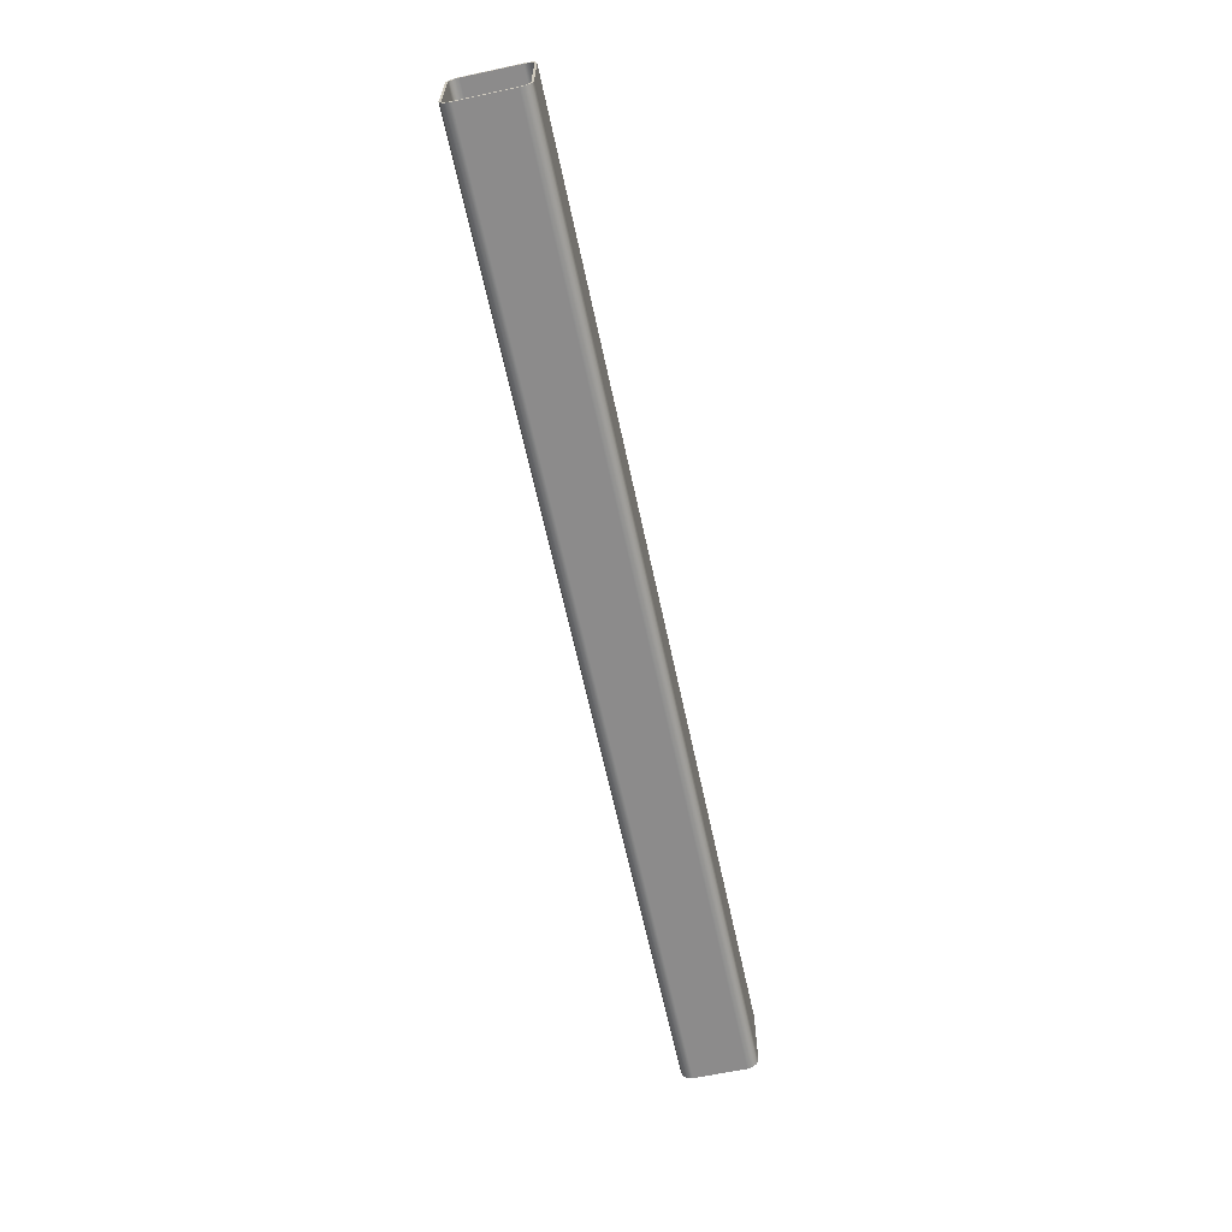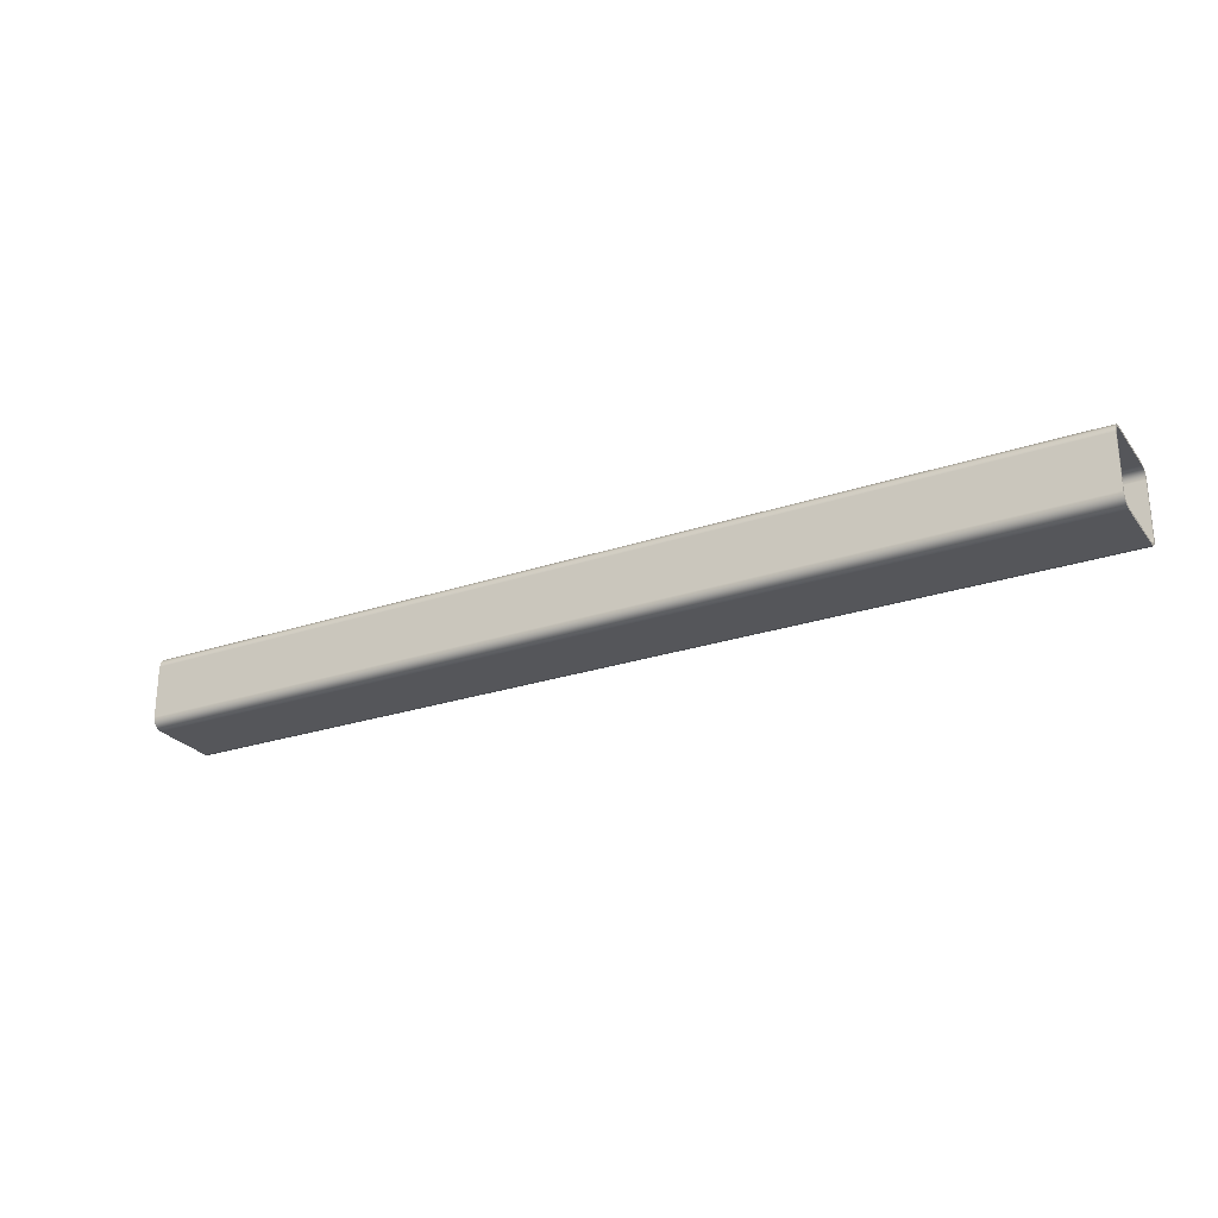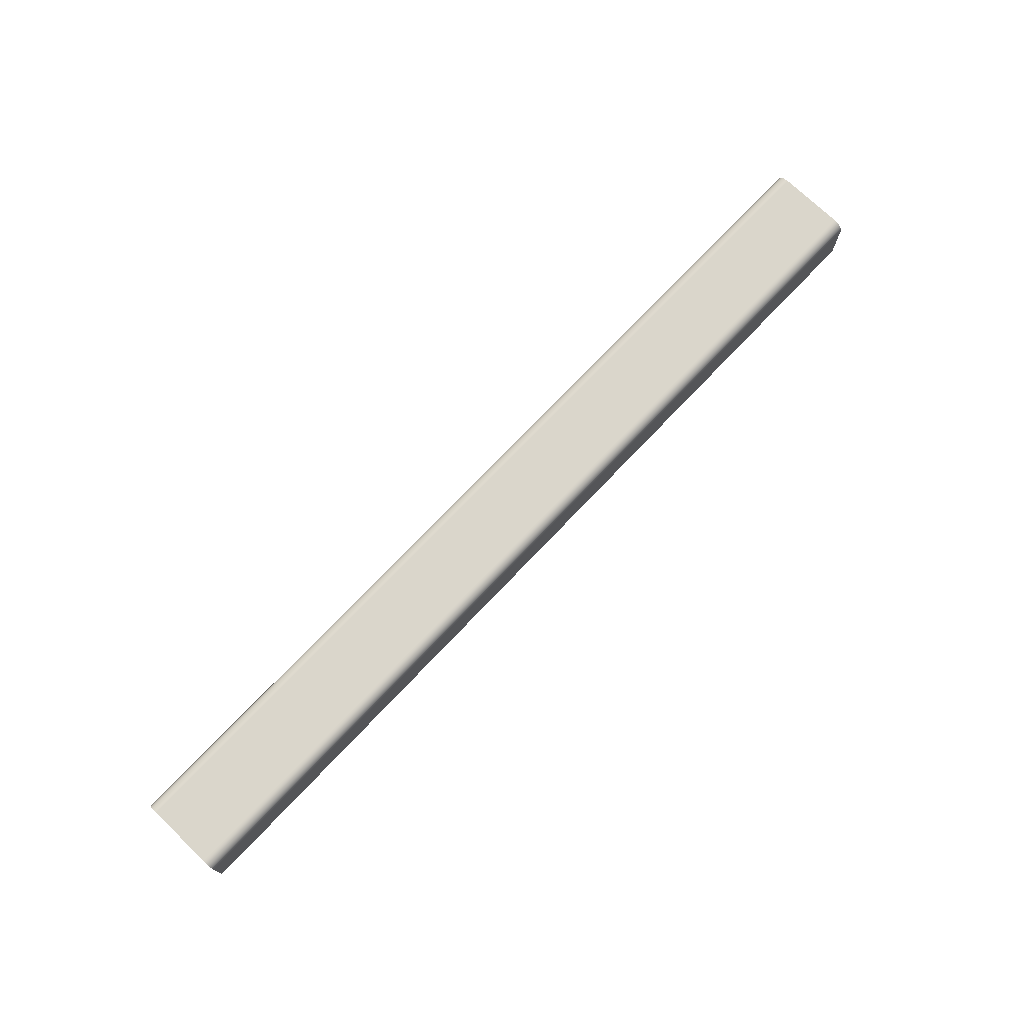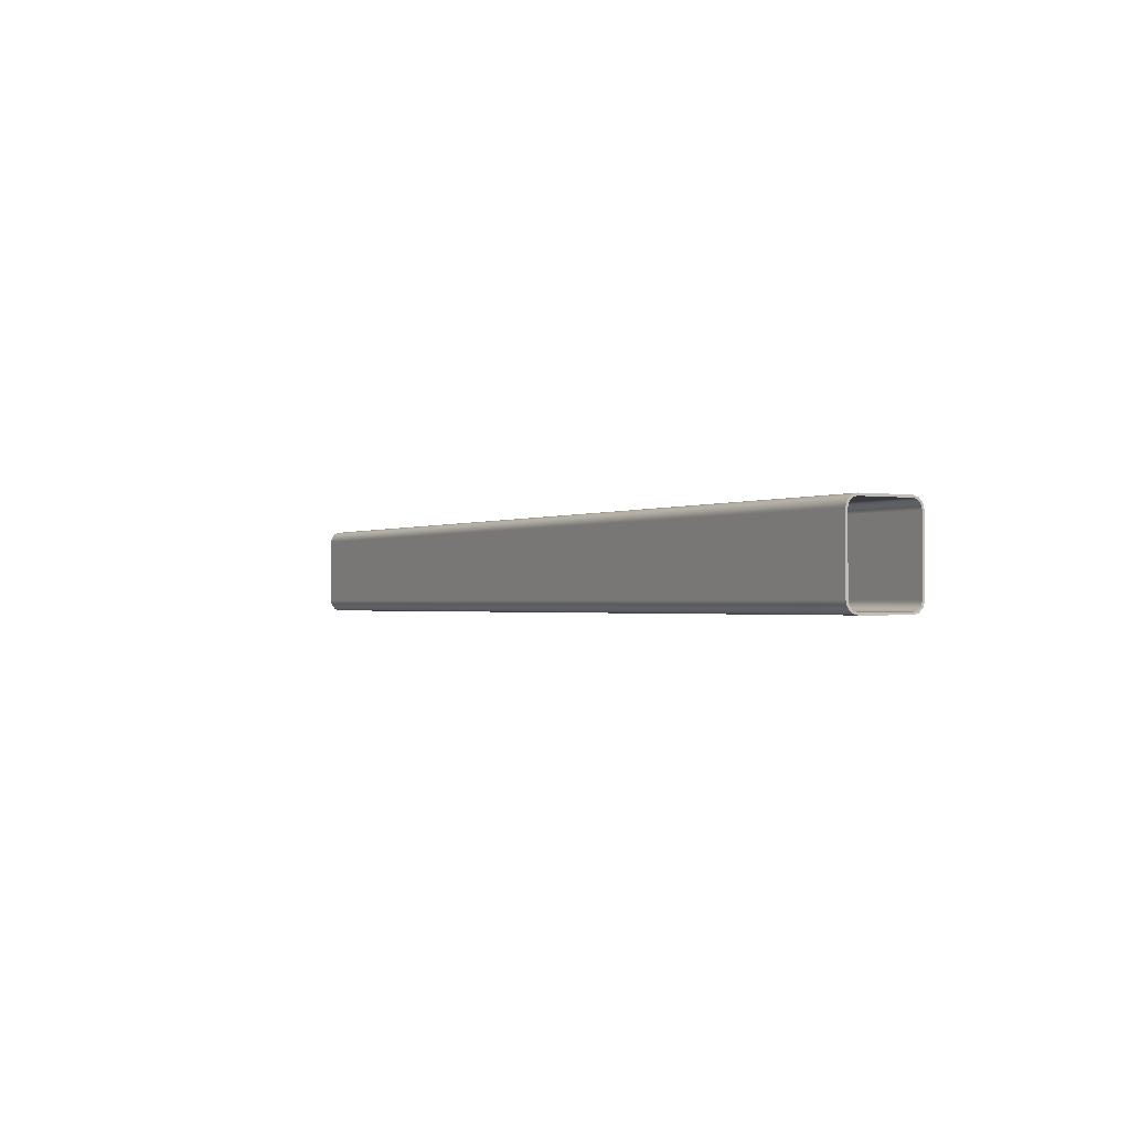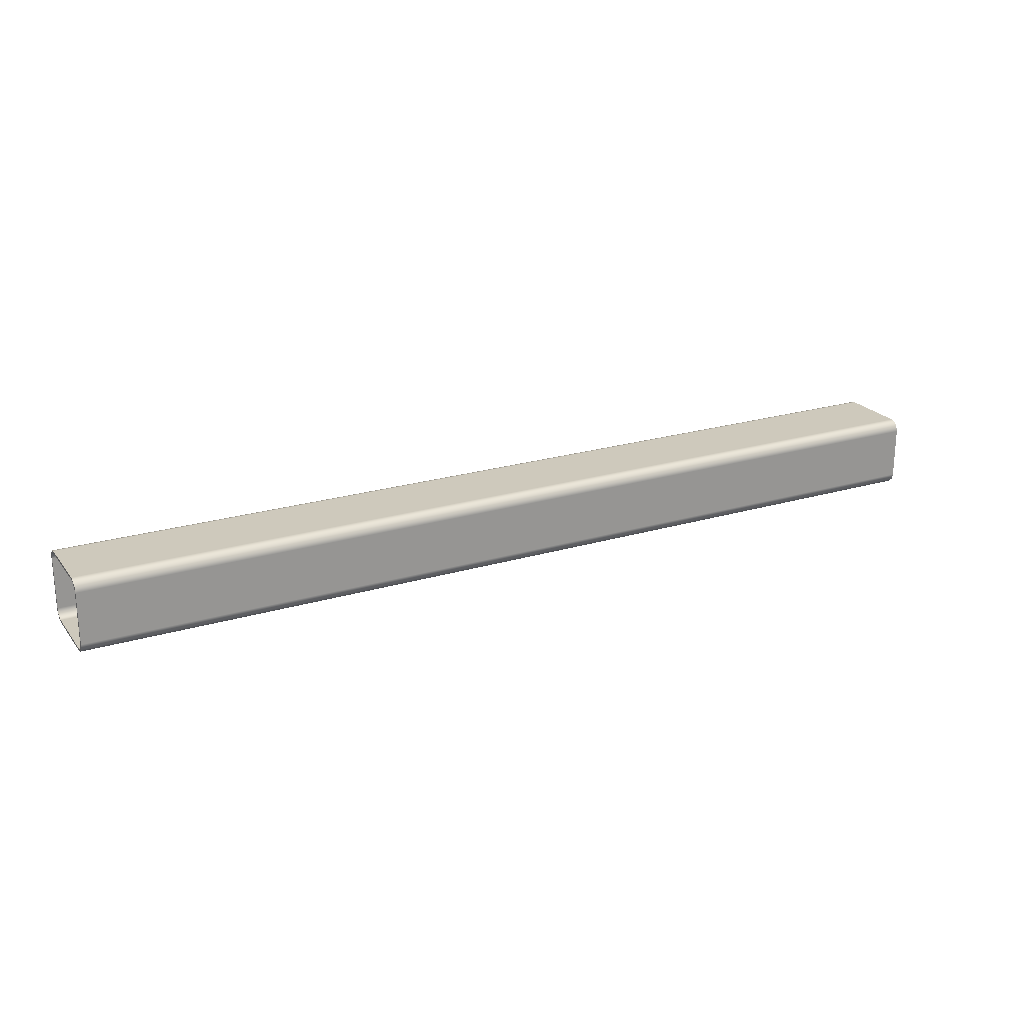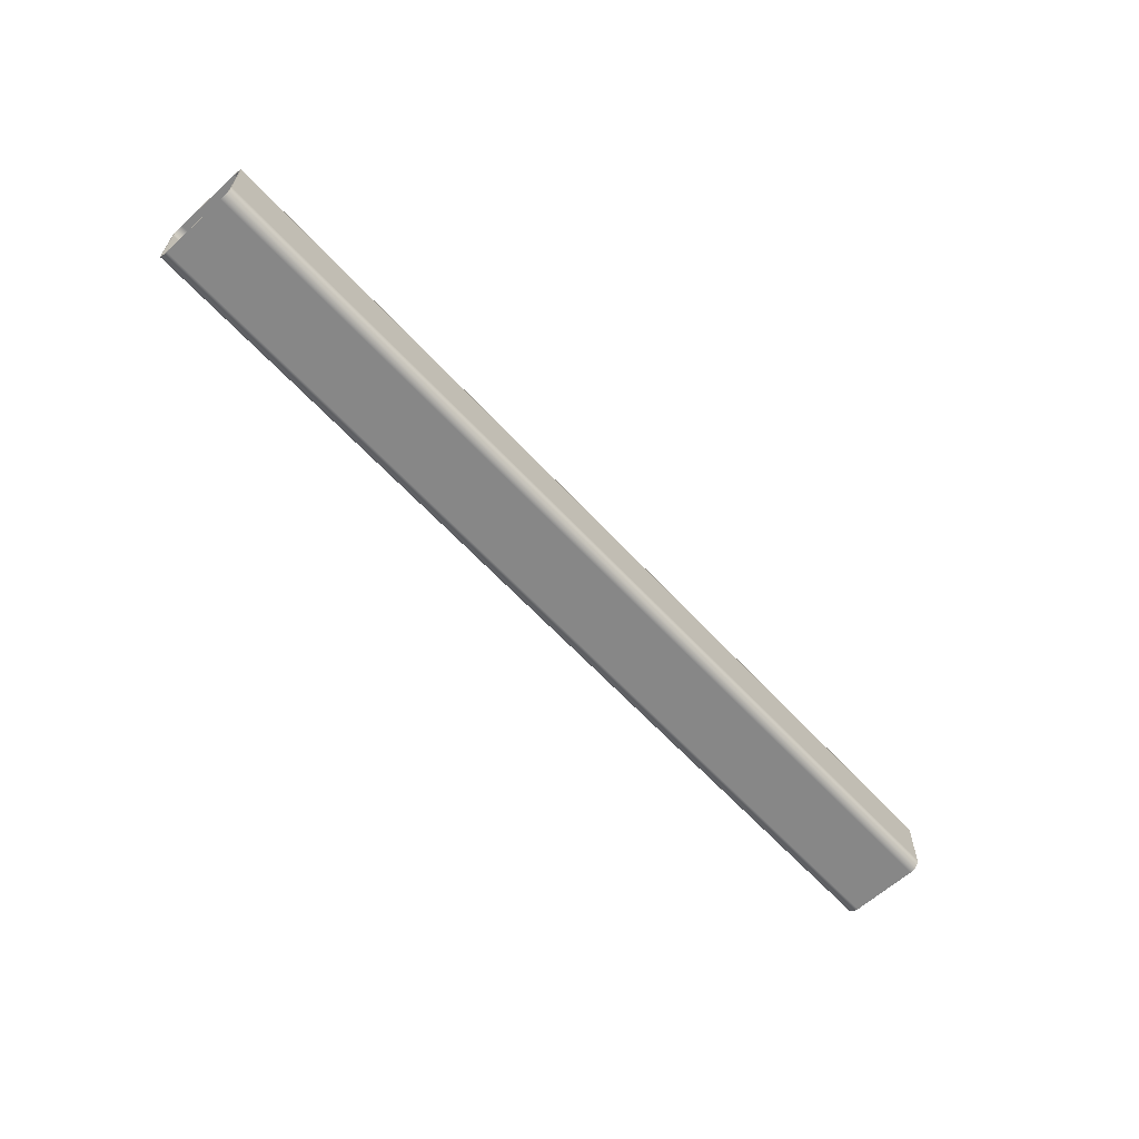
<metadata>
{"format":"obj","ext":"obj","renderer":"f3d","projection":"perspective","resolution":1024,"background":"white","views":[{"elev":-64.0,"azim":102.1,"up":"+Z"},{"elev":-25.8,"azim":28.3,"up":"+Y"},{"elev":74.0,"azim":133.6,"up":"+Y"},{"elev":-1.1,"azim":59.8,"up":"+Z"},{"elev":22.5,"azim":-27.4,"up":"+Y"},{"elev":-62.5,"azim":-47.5,"up":"+Y"}]}
</metadata>
<code>
v -62.93 4.7 4.5
v -62.93 4.539 5.1
v -62.93 4.1 5.539
v -62.93 3.5 5.7
v -62.93 -3.5 5.7
v -62.93 -4.1 5.539
v -62.93 -4.539 5.1
v -62.93 -4.7 4.5
v -62.93 -4.7 -4.5
v -62.93 -4.539 -5.1
v -62.93 -4.1 -5.539
v -62.93 -3.5 -5.7
v -62.93 3.5 -5.7
v -62.93 4.1 -5.539
v -62.93 4.539 -5.1
v -62.93 4.7 -4.5
v -62.93 -5 4.5
v -62.93 -4.799 5.25
v -62.93 -4.25 5.799
v -62.93 -3.5 6
v -62.93 3.5 6
v -62.93 4.25 5.799
v -62.93 4.799 5.25
v -62.93 5 4.5
v -62.93 5 -4.5
v -62.93 4.799 -5.25
v -62.93 4.25 -5.799
v -62.93 3.5 -6
v -62.93 -3.5 -6
v -62.93 -4.25 -5.799
v -62.93 -4.799 -5.25
v -62.93 -5 -4.5
v -62.93 3.5 5.7
v 62.93 3.5 5.7
v 62.93 -3.5 5.7
v -62.93 -3.5 5.7
v -62.93 -3.5 5.7
v 62.93 -3.5 5.7
v 62.93 -4.1 5.539
v 62.93 -4.539 5.1
v 62.93 -4.7 4.5
v -62.93 -4.7 4.5
v -62.93 -4.539 5.1
v -62.93 -4.1 5.539
v -62.93 -4.7 4.5
v 62.93 -4.7 4.5
v 62.93 -4.7 -4.5
v -62.93 -4.7 -4.5
v -62.93 -4.7 -4.5
v 62.93 -4.7 -4.5
v 62.93 -4.539 -5.1
v 62.93 -4.1 -5.539
v 62.93 -3.5 -5.7
v -62.93 -3.5 -5.7
v -62.93 -4.1 -5.539
v -62.93 -4.539 -5.1
v -62.93 -3.5 -5.7
v 62.93 -3.5 -5.7
v 62.93 3.5 -5.7
v -62.93 3.5 -5.7
v -62.93 3.5 -5.7
v 62.93 3.5 -5.7
v 62.93 4.1 -5.539
v 62.93 4.539 -5.1
v 62.93 4.7 -4.5
v -62.93 4.7 -4.5
v -62.93 4.539 -5.1
v -62.93 4.1 -5.539
v -62.93 4.7 -4.5
v 62.93 4.7 -4.5
v 62.93 4.7 4.5
v -62.93 4.7 4.5
v -62.93 4.7 4.5
v 62.93 4.7 4.5
v 62.93 4.539 5.1
v 62.93 4.1 5.539
v 62.93 3.5 5.7
v -62.93 3.5 5.7
v -62.93 4.1 5.539
v -62.93 4.539 5.1
v -62.93 -3.5 6
v 62.93 -3.5 6
v 62.93 3.5 6
v -62.93 3.5 6
v -62.93 3.5 6
v 62.93 3.5 6
v 62.93 4.25 5.799
v 62.93 4.799 5.25
v 62.93 5 4.5
v -62.93 5 4.5
v -62.93 4.799 5.25
v -62.93 4.25 5.799
v -62.93 5 4.5
v 62.93 5 4.5
v 62.93 5 -4.5
v -62.93 5 -4.5
v -62.93 5 -4.5
v 62.93 5 -4.5
v 62.93 4.799 -5.25
v 62.93 4.25 -5.799
v 62.93 3.5 -6
v -62.93 3.5 -6
v -62.93 4.25 -5.799
v -62.93 4.799 -5.25
v -62.93 3.5 -6
v 62.93 3.5 -6
v 62.93 -3.5 -6
v -62.93 -3.5 -6
v -62.93 -3.5 -6
v 62.93 -3.5 -6
v 62.93 -4.25 -5.799
v 62.93 -4.799 -5.25
v 62.93 -5 -4.5
v -62.93 -5 -4.5
v -62.93 -4.799 -5.25
v -62.93 -4.25 -5.799
v -62.93 -5 -4.5
v 62.93 -5 -4.5
v 62.93 -5 4.5
v -62.93 -5 4.5
v -62.93 -5 4.5
v 62.93 -5 4.5
v 62.93 -4.799 5.25
v 62.93 -4.25 5.799
v 62.93 -3.5 6
v -62.93 -3.5 6
v -62.93 -4.25 5.799
v -62.93 -4.799 5.25
v 62.93 3.5 5.7
v 62.93 4.1 5.539
v 62.93 4.539 5.1
v 62.93 4.7 4.5
v 62.93 4.7 -4.5
v 62.93 4.539 -5.1
v 62.93 4.1 -5.539
v 62.93 3.5 -5.7
v 62.93 -3.5 -5.7
v 62.93 -4.1 -5.539
v 62.93 -4.539 -5.1
v 62.93 -4.7 -4.5
v 62.93 -4.7 4.5
v 62.93 -4.539 5.1
v 62.93 -4.1 5.539
v 62.93 -3.5 5.7
v 62.93 -3.5 6
v 62.93 -4.25 5.799
v 62.93 -4.799 5.25
v 62.93 -5 4.5
v 62.93 -5 -4.5
v 62.93 -4.799 -5.25
v 62.93 -4.25 -5.799
v 62.93 -3.5 -6
v 62.93 3.5 -6
v 62.93 4.25 -5.799
v 62.93 4.799 -5.25
v 62.93 5 -4.5
v 62.93 5 4.5
v 62.93 4.799 5.25
v 62.93 4.25 5.799
v 62.93 3.5 6
g aab22426-e2ee-11ea-b8d7-54bf646e7e1f
f 2 23 1
f 1 23 24
f 1 24 25
f 23 2 22
f 22 2 3
f 22 3 21
f 21 3 4
f 21 4 20
f 20 4 5
f 20 5 6
f 20 6 19
f 19 6 7
f 19 7 18
f 18 7 8
f 18 8 17
f 17 8 9
f 17 9 32
f 32 9 31
f 31 9 10
f 31 10 30
f 30 10 11
f 30 11 29
f 29 11 12
f 29 12 28
f 28 12 13
f 28 13 14
f 28 14 27
f 27 14 15
f 27 15 26
f 26 15 16
f 26 16 25
f 25 16 1
g aab3f8ec-e2ee-11ea-b77c-54bf646e7e1f
f 34 35 33
f 33 35 36
g aab5a69a-e2ee-11ea-b035-54bf646e7e1f
f 37 38 44
f 44 38 39
f 44 39 43
f 43 39 40
f 43 40 42
f 42 40 41
g aab75462-e2ee-11ea-842c-54bf646e7e1f
f 46 47 45
f 45 47 48
g aab901ee-e2ee-11ea-9189-54bf646e7e1f
f 49 50 56
f 56 50 51
f 56 51 55
f 55 51 52
f 55 52 54
f 54 52 53
g aabaafb6-e2ee-11ea-815e-54bf646e7e1f
f 58 59 57
f 57 59 60
g aabde3b8-e2ee-11ea-9855-54bf646e7e1f
f 61 62 68
f 68 62 63
f 68 63 67
f 67 63 64
f 67 64 66
f 66 64 65
g aac2509c-e2ee-11ea-9a57-54bf646e7e1f
f 70 71 69
f 69 71 72
g aacbc864-e2ee-11ea-a5d0-54bf646e7e1f
f 73 74 80
f 80 74 75
f 80 75 79
f 79 75 76
f 79 76 78
f 78 76 77
g aaced406-e2ee-11ea-be09-54bf646e7e1f
f 82 83 81
f 81 83 84
g aad1ba02-e2ee-11ea-8cb6-54bf646e7e1f
f 85 86 92
f 92 86 87
f 92 87 91
f 91 87 88
f 91 88 90
f 90 88 89
g aad45236-e2ee-11ea-b5d2-54bf646e7e1f
f 94 95 93
f 93 95 96
g aad71106-e2ee-11ea-8c28-54bf646e7e1f
f 97 98 104
f 104 98 99
f 104 99 103
f 103 99 100
f 103 100 102
f 102 100 101
g aada1e9c-e2ee-11ea-874b-54bf646e7e1f
f 106 107 105
f 105 107 108
g aadd52f6-e2ee-11ea-bb4f-54bf646e7e1f
f 109 110 116
f 116 110 111
f 116 111 115
f 115 111 112
f 115 112 114
f 114 112 113
g aae088f4-e2ee-11ea-8343-54bf646e7e1f
f 118 119 117
f 117 119 120
g aae51ab4-e2ee-11ea-afae-54bf646e7e1f
f 121 122 128
f 128 122 123
f 128 123 127
f 127 123 124
f 127 124 126
f 126 124 125
g aae89d24-e2ee-11ea-b719-54bf646e7e1f
f 144 129 160
f 160 129 130
f 160 130 159
f 159 130 131
f 159 131 158
f 158 131 132
f 158 132 157
f 157 132 133
f 157 133 156
f 156 133 155
f 155 133 134
f 155 134 154
f 154 134 135
f 154 135 153
f 153 135 136
f 153 136 152
f 152 136 137
f 152 137 138
f 152 138 151
f 151 138 139
f 151 139 150
f 150 139 140
f 150 140 149
f 149 140 141
f 149 141 148
f 148 141 147
f 147 141 142
f 147 142 146
f 146 142 143
f 146 143 145
f 145 143 144
f 145 144 160

</code>
